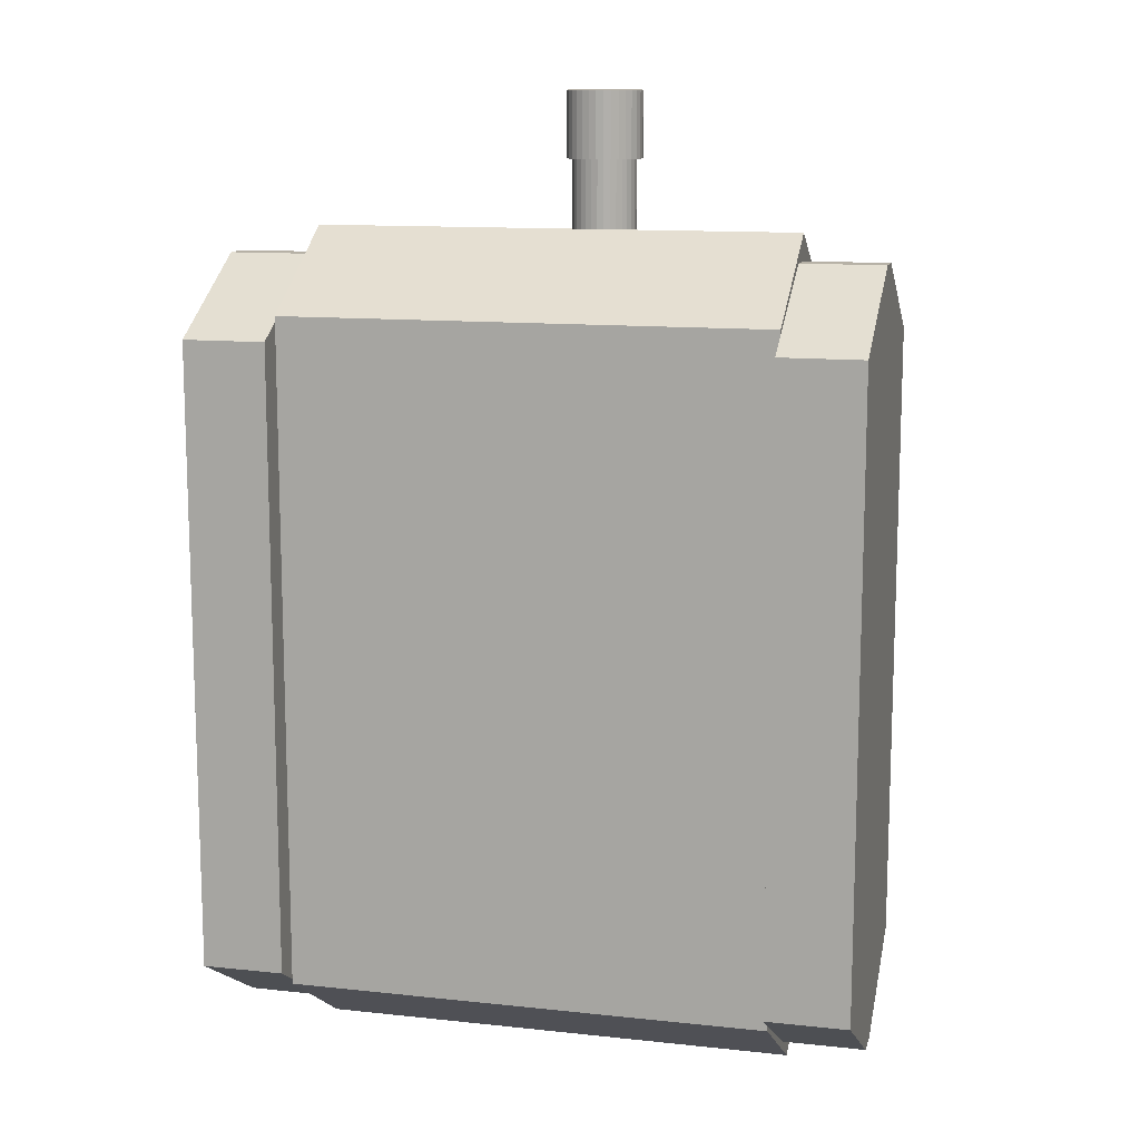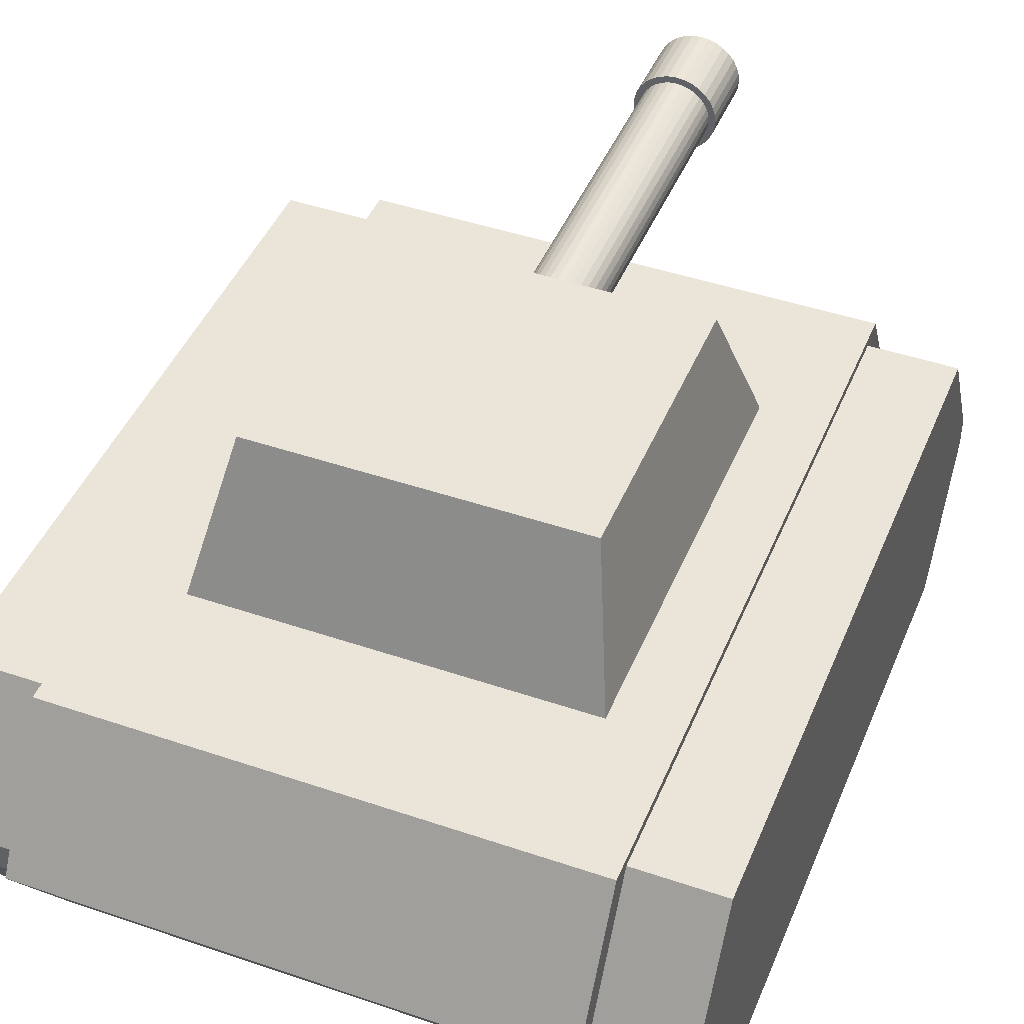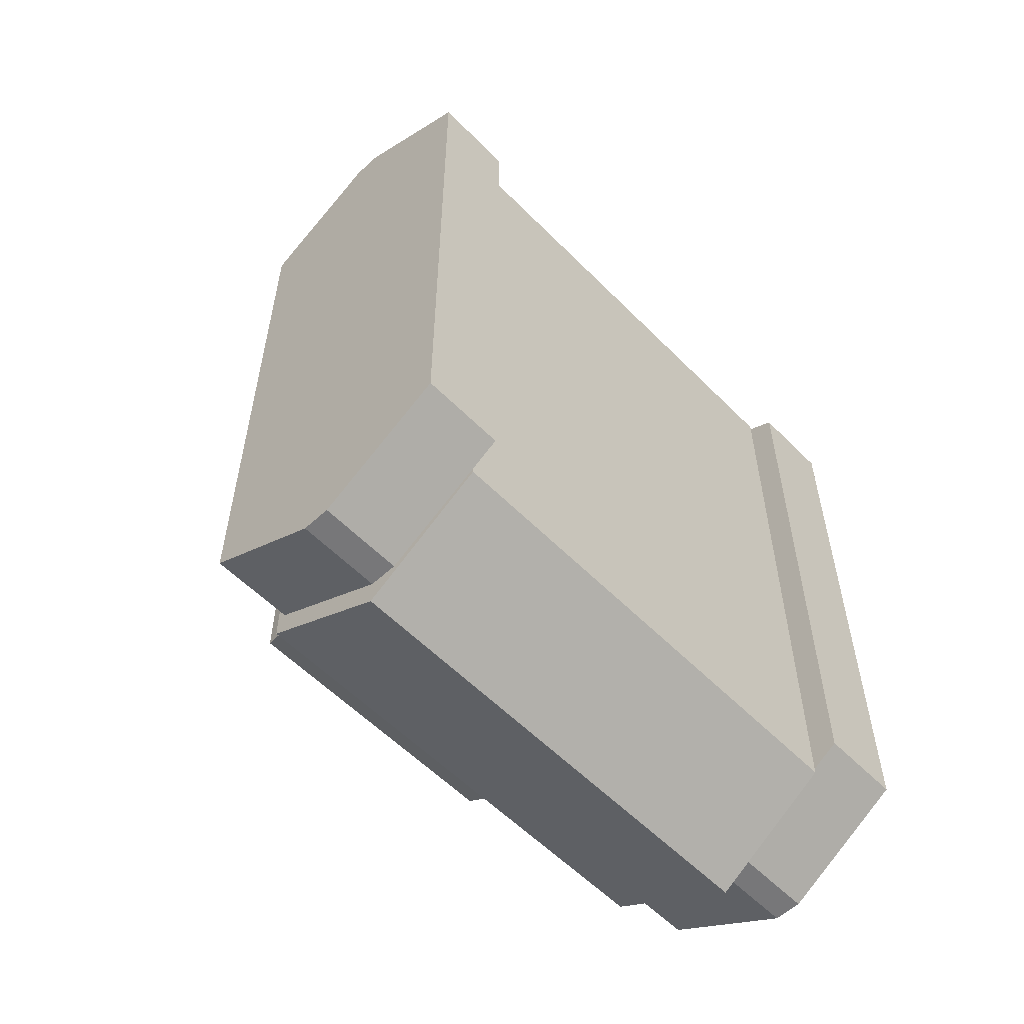
<metadata>
{"format":"obj","ext":"obj","renderer":"f3d","projection":"perspective","resolution":1024,"background":"white","views":[{"elev":12.1,"azim":14.3,"up":"+Z"},{"elev":44.5,"azim":-158.3,"up":"+Y"},{"elev":-57.2,"azim":-46.2,"up":"+Z"}]}
</metadata>
<code>
o tank_1
v 9.025 3.378 8.953
v 9.025 3.378 -2.69
v 8.871 3.565 -2.767
v 8.871 3.565 8.953
v 7.528 1.555 8.953
v 7.528 1.555 -1.936
v 7.76 1.484 -1.907
v 7.76 1.484 8.953
v 7.76 3.902 8.953
v 7.76 3.902 -2.906
v 7.528 3.832 -2.877
v 7.528 3.832 8.953
v 8.685 3.718 8.953
v 8.823 3.604 -2.783
v 8.685 3.718 -2.83
v 8 1.461 -1.897
v 8 1.461 8.953
v 7.315 3.718 -2.83
v 7.315 3.718 8.953
v 8.472 3.832 -2.877
v 8.472 3.832 8.953
v 8.24 1.484 -1.907
v 8.24 1.484 8.953
v 7.128 3.565 8.953
v 7.177 3.604 -2.783
v 7.128 3.565 -2.767
v 8.24 3.902 -2.906
v 8.24 3.902 8.953
v 8.472 1.555 -1.936
v 8.472 1.555 8.953
v 6.975 3.378 -2.69
v 6.975 3.378 8.953
v 8 3.926 -2.916
v 8 3.926 8.953
v 8.685 1.668 -1.983
v 8.685 1.668 8.953
v 6.861 3.165 8.953
v 6.902 3.242 -2.633
v 6.861 3.165 -2.602
v 8.872 1.822 8.953
v 8.845 1.8 -2.038
v 8.872 1.822 -2.047
v 6.791 2.934 -2.506
v 6.791 2.934 8.953
v 9.025 2.009 8.953
v 8.912 1.871 -2.067
v 9.025 2.009 -2.124
v 6.767 2.693 -2.407
v 6.767 2.693 8.953
v 9.139 2.222 -2.212
v 9.139 2.222 8.953
v 6.791 2.453 8.953
v 6.781 2.561 -2.352
v 6.791 2.453 -2.307
v 9.209 2.453 -2.307
v 9.209 2.453 8.953
v 6.861 2.222 -2.212
v 6.861 2.222 8.953
v 9.232 2.693 8.953
v 9.219 2.561 -2.352
v 9.232 2.693 -2.407
v 6.975 2.009 -2.124
v 6.975 2.008 8.953
v 9.209 2.934 -2.506
v 9.209 2.934 8.953
v 7.128 1.822 8.953
v 7.088 1.871 -2.067
v 7.128 1.822 -2.047
v 9.139 3.165 -2.602
v 9.139 3.165 8.953
v 7.315 1.668 8.953
v 7.155 1.8 -2.038
v 7.315 1.668 -1.983
v 9.098 3.242 -2.633
v -0.8232 -4.81 -23.46
v -0.8232 -9.392 -20.6
v -0.8232 -9.392 -19.81
v -0.8232 -4.81 -22.48
v -0.8232 0.08646 -14.47
v -0.8232 0.08646 -20.6
v -0.8232 -0.2288 -19.81
v -0.8232 -0.2288 -14.08
v 4.928 -4.81 6.775
v 4.928 0.08646 3.922
v -0.8232 0.08646 3.922
v -0.8232 -4.81 6.775
v -0.8232 -9.392 -8.341
v -0.8232 -9.392 3.922
v -0.8232 -9.392 3.133
v 4.928 -9.392 3.922
v 4.928 -4.81 -23.46
v 4.928 0.08646 -20.6
v 4.928 -9.392 -20.6
v -0.8232 -0.2288 3.133
v -0.8232 -4.81 5.803
v 7.187 -9.392 -20.6
v 8 -9.392 -20.6
v 8 -9.392 -8.341
v 7.187 -9.392 -8.341
v 6.263 0.08646 -15.35
v 8 0.08646 -15.35
v 8 0.08646 -20.6
v 7.187 0.08646 -20.6
v -0.8232 0.08646 -2.209
v -0.8232 0.08646 -8.341
v -0.8232 -0.2288 -8.341
v -0.8232 -0.2288 -2.604
v 7.187 -9.392 3.922
v 8 -9.392 3.922
v 6.473 0.08646 -1.329
v 7.187 0.08646 3.922
v 8 0.08646 3.922
v 8 0.08646 -1.329
v -3.845 -0.2288 3.133
v -3.845 -4.81 5.803
v -3.845 -0.2288 -2.604
v -3.845 -0.2288 -8.341
v -3.845 -0.2288 -14.08
v -3.845 -0.2288 -19.81
v -3.845 -9.392 -8.341
v -3.845 -9.392 3.133
v -3.845 -4.81 -22.48
v -3.845 -9.392 -19.81
v -0.8232 -5.83 -22.48
v -3.845 -5.83 -22.48
v -3.845 -10.41 -8.341
v -3.845 -10.41 3.133
v -0.8232 -10.41 -8.341
v -0.8232 -10.41 -19.81
v -3.845 -5.83 5.803
v -0.8232 -5.83 5.803
v 1.434 0.08646 -1.329
v 4.928 -9.392 -8.341
v 1.434 0.08646 -15.35
v 7.187 -4.81 -23.46
v 7.187 -4.81 6.775
v 1.434 0.08646 -8.341
v 6.532 5.009 -3.364
v 6.669 3.647 -2.801
v 7.197 3.871 -2.893
v 8 3.948 -2.925
v 8 5.009 -3.364
v 2.229 3.933 -13.76
v 2.229 3.933 -8.341
v 2.451 5.009 -8.341
v 2.451 5.009 -13.32
v -3.845 -10.41 -19.81
v -0.8232 -10.41 3.133
v 6.532 5.009 -8.341
v 8 5.009 -8.341
v 8 5.009 -13.32
v 6.532 5.009 -13.32
v 6.473 3.933 -13.76
v 2.229 3.933 -2.919
v 2.451 5.009 -3.364
v 8 3.933 -13.76
v 8 -4.81 6.775
v 8 -4.81 -23.46
v 2.054 3.087 -2.57
v 6.299 2.561 -2.352
v 6.394 3.216 -2.623
v 8 3.087 -14.11
v 6.427 3.087 -14.11
v 2.054 3.087 -8.341
v 2.054 3.087 -14.11
v 6.669 1.475 -1.903
v 8 1.174 -1.779
v 7.197 1.252 -1.811
v 1.879 2.242 -8.341
v 1.879 2.242 -14.46
v 6.381 2.242 -14.46
v 1.879 2.242 -2.22
v 8 2.242 -14.46
v 16.82 -4.81 -23.46
v 16.82 -4.81 -22.48
v 16.82 -9.392 -19.81
v 16.82 -9.392 -20.6
v 16.82 0.08646 -14.47
v 16.82 -0.2288 -14.08
v 16.82 -0.2288 -19.81
v 16.82 0.08646 -20.6
v 11.07 -4.81 6.775
v 16.82 -4.81 6.775
v 16.82 0.08646 3.922
v 11.07 0.08646 3.922
v 16.82 -9.392 -8.341
v 16.82 -9.392 3.133
v 16.82 -9.392 3.922
v 11.07 -9.392 3.922
v 11.07 -4.81 -23.46
v 11.07 0.08646 -20.6
v 11.07 -9.392 -20.6
v 16.82 -4.81 5.803
v 16.82 -0.2288 3.133
v 8.813 -9.392 -20.6
v 8.813 -9.392 -8.341
v 9.737 0.08646 -15.35
v 8.813 0.08646 -20.6
v 16.82 0.08646 -2.209
v 16.82 -0.2288 -2.604
v 16.82 -0.2288 -8.341
v 16.82 0.08646 -8.341
v 8.813 -9.392 3.922
v 9.527 0.08646 -1.329
v 8.813 0.08646 3.922
v 19.85 -4.81 5.803
v 19.85 -0.2288 3.133
v 19.85 -0.2288 -2.604
v 19.85 -9.392 3.133
v 19.85 -9.392 -8.341
v 19.85 -9.392 -19.81
v 19.85 -4.81 -22.48
v 19.85 -0.2288 -19.81
v 19.85 -0.2288 -14.08
v 19.85 -0.2288 -8.341
v 19.85 -5.83 -22.48
v 16.82 -5.83 -22.48
v 19.85 -10.41 3.133
v 19.85 -10.41 -8.341
v 16.82 -10.41 -19.81
v 16.82 -10.41 -8.341
v 16.82 -5.83 5.803
v 19.85 -5.83 5.803
v 14.57 0.08646 -1.329
v 11.07 -9.392 -8.341
v 14.57 0.08646 -15.35
v 8.813 -4.81 -23.46
v 8.813 -4.81 6.775
v 14.57 0.08646 -8.341
v 8.803 3.871 -2.893
v 9.331 3.647 -2.801
v 9.468 5.009 -3.364
v 13.77 3.933 -13.76
v 13.55 5.009 -13.32
v 13.55 5.009 -8.341
v 13.77 3.933 -8.341
v 19.85 -10.41 -19.81
v 16.82 -10.41 3.133
v 9.468 5.009 -8.341
v 9.468 5.009 -13.32
v 9.527 3.933 -13.76
v 13.55 5.009 -3.364
v 13.77 3.933 -2.919
v 9.701 2.561 -2.352
v 13.95 3.087 -2.57
v 9.606 3.216 -2.623
v 9.573 3.087 -14.11
v 13.95 3.087 -8.341
v 13.95 3.087 -14.11
v 9.331 1.475 -1.903
v 8.803 1.252 -1.811
v 14.12 2.242 -14.46
v 14.12 2.242 -8.341
v 9.619 2.242 -14.46
v 14.12 2.242 -2.22
v 9.606 1.906 -2.081
v 6.394 1.906 -2.081
v 9.442 2.406 8.953
v 9.358 2.131 8.953
v 6.558 2.406 8.953
v 6.53 2.693 8.953
v 9.222 1.876 8.953
v 6.558 2.98 8.953
v 9.04 1.654 8.953
v 6.642 3.256 8.953
v 8.817 1.471 8.953
v 6.777 3.51 8.953
v 8.563 1.335 8.953
v 8 4.164 8.953
v 8.287 4.135 8.953
v 6.96 3.733 8.953
v 8.287 1.251 8.953
v 8.563 4.052 8.953
v 7.183 3.916 8.953
v 8 1.223 8.953
v 8.817 3.916 8.953
v 7.437 4.052 8.953
v 7.713 1.251 8.953
v 9.04 3.733 8.953
v 7.713 4.135 8.953
v 7.437 1.335 8.953
v 9.222 3.51 8.953
v 7.183 1.471 8.953
v 9.358 3.256 8.953
v 6.96 1.654 8.953
v 9.442 2.98 8.953
v 6.777 1.876 8.953
v 9.47 2.693 8.953
v 6.642 2.131 8.953
v 7.437 4.052 11.51
v 7.713 4.135 11.51
v 8 4.164 11.51
v 7.183 3.916 11.51
v 6.96 3.733 11.51
v 6.777 3.51 11.51
v 6.642 3.256 11.51
v 6.558 2.98 11.51
v 6.53 2.693 11.51
v 6.558 2.406 11.51
v 6.642 2.131 11.51
v 6.777 1.876 11.51
v 6.96 1.654 11.51
v 7.183 1.471 11.51
v 7.437 1.335 11.51
v 7.713 1.251 11.51
v 8 1.223 11.51
v 8.287 1.251 11.51
v 8.563 1.335 11.51
v 8.817 1.471 11.51
v 9.04 1.654 11.51
v 9.222 1.876 11.51
v 9.358 2.131 11.51
v 9.442 2.406 11.51
v 9.47 2.693 11.51
v 9.442 2.98 11.51
v 9.358 3.256 11.51
v 9.222 3.51 11.51
v 9.04 3.733 11.51
v 8.817 3.916 11.51
v 8.563 4.052 11.51
v 8.287 4.135 11.51
f 1 2 3
f 3 4 1
f 5 6 7
f 7 8 5
f 9 10 11
f 11 12 9
f 13 4 3
f 14 15 13
f 3 14 13
f 8 7 16
f 16 17 8
f 12 11 18
f 18 19 12
f 13 15 20
f 20 21 13
f 17 16 22
f 22 23 17
f 24 19 18
f 25 26 24
f 18 25 24
f 21 20 27
f 27 28 21
f 23 22 29
f 29 30 23
f 24 26 31
f 31 32 24
f 33 34 28
f 28 27 33
f 30 29 35
f 35 36 30
f 37 32 31
f 38 39 37
f 31 38 37
f 40 36 35
f 35 41 42
f 35 42 40
f 37 39 43
f 43 44 37
f 45 40 42
f 46 47 45
f 42 46 45
f 44 43 48
f 48 49 44
f 45 47 50
f 50 51 45
f 52 49 48
f 48 53 54
f 48 54 52
f 51 50 55
f 55 56 51
f 52 54 57
f 57 58 52
f 59 56 55
f 55 60 61
f 55 61 59
f 58 57 62
f 62 63 58
f 59 61 64
f 64 65 59
f 66 63 62
f 62 67 68
f 62 68 66
f 65 64 69
f 69 70 65
f 71 66 68
f 68 72 73
f 68 73 71
f 1 70 69
f 74 2 1
f 69 74 1
f 71 73 6
f 6 5 71
f 34 33 10
f 10 9 34
f 75 76 77
f 77 78 75
f 79 80 81
f 81 82 79
f 83 84 85
f 85 86 83
f 87 88 89
f 90 83 86
f 86 88 90
f 91 75 80
f 80 92 91
f 93 76 75
f 75 91 93
f 86 85 94
f 94 95 86
f 80 75 78
f 78 81 80
f 96 97 98
f 98 99 96
f 100 101 102
f 102 103 100
f 76 87 77
f 104 105 106
f 106 107 104
f 108 99 98
f 98 109 108
f 110 111 112
f 112 113 110
f 95 94 114
f 114 115 95
f 88 86 95
f 95 89 88
f 115 114 116
f 117 118 119
f 115 116 117
f 120 121 115
f 122 123 120
f 117 119 122
f 120 115 117
f 117 122 120
f 81 78 122
f 122 119 81
f 122 78 124
f 124 125 122
f 82 81 119
f 119 118 82
f 121 120 126
f 126 127 121
f 77 87 128
f 128 129 77
f 95 115 130
f 130 131 95
f 107 106 117
f 117 116 107
f 104 85 84
f 84 132 104
f 88 87 133
f 133 90 88
f 79 134 92
f 92 80 79
f 76 93 133
f 133 87 76
f 96 93 91
f 91 135 96
f 135 91 92
f 92 103 135
f 108 136 83
f 83 90 108
f 136 111 84
f 84 83 136
f 105 104 132
f 132 137 105
f 94 107 116
f 116 114 94
f 138 139 140
f 140 141 142
f 140 142 138
f 85 104 107
f 107 94 85
f 105 137 134
f 134 79 105
f 106 82 118
f 118 117 106
f 143 144 145
f 145 146 143
f 105 79 82
f 82 106 105
f 129 128 126
f 126 147 129
f 148 131 130
f 130 127 148
f 124 129 147
f 147 125 124
f 128 148 127
f 127 126 128
f 120 123 147
f 147 126 120
f 89 95 131
f 131 148 89
f 115 121 127
f 127 130 115
f 87 89 148
f 148 128 87
f 78 77 129
f 129 124 78
f 123 122 125
f 125 147 123
f 149 138 142
f 142 150 149
f 149 150 151
f 151 152 149
f 153 143 146
f 146 152 153
f 144 154 155
f 155 145 144
f 156 153 152
f 152 151 156
f 145 149 152
f 152 146 145
f 145 155 138
f 138 149 145
f 154 139 138
f 138 155 154
f 157 112 111
f 111 136 157
f 109 157 136
f 136 108 109
f 158 135 103
f 103 102 158
f 97 96 135
f 135 158 97
f 132 84 111
f 111 110 132
f 90 133 99
f 99 108 90
f 134 100 103
f 103 92 134
f 93 96 99
f 99 133 93
f 154 159 160
f 161 139 154
f 160 161 154
f 162 163 153
f 153 156 162
f 164 159 154
f 154 144 164
f 163 165 143
f 143 153 163
f 165 164 144
f 144 143 165
f 166 110 113
f 113 167 168
f 113 168 166
f 134 137 169
f 169 170 134
f 100 134 170
f 170 171 100
f 137 132 172
f 172 169 137
f 101 100 171
f 171 173 101
f 132 110 166
f 166 172 132
f 174 175 176
f 176 177 174
f 178 179 180
f 180 181 178
f 182 183 184
f 184 185 182
f 186 187 188
f 189 188 183
f 183 182 189
f 190 191 181
f 181 174 190
f 192 190 174
f 174 177 192
f 183 193 194
f 194 184 183
f 181 180 175
f 175 174 181
f 195 196 98
f 98 97 195
f 197 198 102
f 102 101 197
f 177 176 186
f 199 200 201
f 201 202 199
f 203 109 98
f 98 196 203
f 204 113 112
f 112 205 204
f 193 206 207
f 207 194 193
f 188 187 193
f 193 183 188
f 208 207 206
f 206 209 210
f 210 211 212
f 212 213 214
f 215 208 206
f 212 214 215
f 206 210 212
f 206 212 215
f 180 213 212
f 212 175 180
f 212 216 217
f 217 175 212
f 179 214 213
f 213 180 179
f 209 218 219
f 219 210 209
f 176 220 221
f 221 186 176
f 193 222 223
f 223 206 193
f 200 208 215
f 215 201 200
f 199 224 185
f 185 184 199
f 188 189 225
f 225 186 188
f 178 181 191
f 191 226 178
f 177 186 225
f 225 192 177
f 195 227 190
f 190 192 195
f 227 198 191
f 191 190 227
f 203 189 182
f 182 228 203
f 228 182 185
f 185 205 228
f 202 229 224
f 224 199 202
f 194 207 208
f 208 200 194
f 230 231 232
f 232 142 141
f 232 141 230
f 184 194 200
f 200 199 184
f 202 178 226
f 226 229 202
f 201 215 214
f 214 179 201
f 233 234 235
f 235 236 233
f 202 201 179
f 179 178 202
f 220 237 219
f 219 221 220
f 238 218 223
f 223 222 238
f 217 216 237
f 237 220 217
f 221 219 218
f 218 238 221
f 210 219 237
f 237 211 210
f 187 238 222
f 222 193 187
f 206 223 218
f 218 209 206
f 186 221 238
f 238 187 186
f 175 217 220
f 220 176 175
f 211 237 216
f 216 212 211
f 239 150 142
f 142 232 239
f 239 240 151
f 151 150 239
f 241 240 234
f 234 233 241
f 236 235 242
f 242 243 236
f 156 151 240
f 240 241 156
f 235 234 240
f 240 239 235
f 235 239 232
f 232 242 235
f 243 242 232
f 232 231 243
f 157 228 205
f 205 112 157
f 109 203 228
f 228 157 109
f 158 102 198
f 198 227 158
f 97 158 227
f 227 195 97
f 224 204 205
f 205 185 224
f 189 203 196
f 196 225 189
f 226 191 198
f 198 197 226
f 192 225 196
f 196 195 192
f 244 245 243
f 243 231 246
f 243 246 244
f 162 156 241
f 241 247 162
f 248 236 243
f 243 245 248
f 247 241 233
f 233 249 247
f 249 233 236
f 236 248 249
f 113 204 250
f 251 167 113
f 250 251 113
f 226 252 253
f 253 229 226
f 197 254 252
f 252 226 197
f 229 253 255
f 255 224 229
f 101 173 254
f 254 197 101
f 224 255 250
f 250 204 224
f 252 249 248
f 248 253 252
f 254 247 249
f 249 252 254
f 253 248 245
f 245 255 253
f 173 162 247
f 247 254 173
f 250 255 245
f 245 244 256
f 245 256 250
f 170 169 164
f 164 165 170
f 171 170 165
f 165 163 171
f 169 172 159
f 159 164 169
f 173 171 163
f 163 162 173
f 159 172 166
f 257 160 159
f 166 257 159
f 160 257 67
f 160 67 62
f 54 53 160
f 160 62 57
f 57 54 160
f 257 166 168
f 168 72 68
f 68 67 257
f 168 68 257
f 168 167 16
f 168 16 7
f 73 72 168
f 168 7 6
f 168 6 73
f 251 41 35
f 251 35 29
f 16 167 251
f 251 29 22
f 251 22 16
f 251 250 256
f 256 46 42
f 42 41 251
f 256 42 251
f 46 256 244
f 244 60 55
f 244 55 50
f 47 46 244
f 244 50 47
f 60 244 246
f 246 74 69
f 246 69 64
f 61 60 246
f 246 64 61
f 74 246 231
f 231 230 14
f 231 14 3
f 2 74 231
f 231 3 2
f 139 161 38
f 139 38 31
f 25 140 139
f 139 31 26
f 26 25 139
f 161 160 53
f 161 53 48
f 39 38 161
f 161 48 43
f 43 39 161
f 141 33 27
f 230 141 27
f 15 14 230
f 230 27 20
f 20 15 230
f 140 25 18
f 140 18 11
f 33 141 140
f 140 11 10
f 10 33 140
f 51 56 258
f 258 259 51
f 49 52 260
f 260 261 49
f 45 51 259
f 259 262 45
f 44 49 261
f 261 263 44
f 40 45 262
f 262 264 40
f 37 44 263
f 263 265 37
f 36 40 264
f 264 266 36
f 32 37 265
f 265 267 32
f 30 36 266
f 266 268 30
f 28 34 269
f 269 270 28
f 24 32 267
f 267 271 24
f 23 30 268
f 268 272 23
f 21 28 270
f 270 273 21
f 19 24 271
f 271 274 19
f 17 23 272
f 272 275 17
f 13 21 273
f 273 276 13
f 12 19 274
f 274 277 12
f 8 17 275
f 275 278 8
f 4 13 276
f 276 279 4
f 9 12 277
f 277 280 9
f 5 8 278
f 278 281 5
f 1 4 279
f 279 282 1
f 34 9 280
f 280 269 34
f 71 5 281
f 281 283 71
f 70 1 282
f 282 284 70
f 66 71 283
f 283 285 66
f 65 70 284
f 284 286 65
f 63 66 285
f 285 287 63
f 59 65 286
f 286 288 59
f 58 63 287
f 287 289 58
f 56 59 288
f 288 258 56
f 52 58 289
f 289 260 52
f 280 277 290
f 290 291 280
f 292 291 290
f 290 293 294
f 294 295 296
f 296 297 298
f 298 299 300
f 300 301 302
f 302 303 304
f 304 305 306
f 306 307 308
f 308 309 310
f 310 311 312
f 312 313 314
f 314 315 316
f 316 317 318
f 318 319 320
f 320 321 292
f 292 290 294
f 294 296 298
f 298 300 302
f 302 304 306
f 306 308 310
f 310 312 314
f 314 316 318
f 318 320 292
f 292 294 298
f 298 302 306
f 306 310 314
f 314 318 292
f 292 298 306
f 306 314 292
f 279 276 319
f 319 318 279
f 278 275 306
f 306 305 278
f 277 274 293
f 293 290 277
f 276 273 320
f 320 319 276
f 275 272 307
f 307 306 275
f 274 271 294
f 294 293 274
f 273 270 321
f 321 320 273
f 272 268 308
f 308 307 272
f 271 267 295
f 295 294 271
f 270 269 292
f 292 321 270
f 268 266 309
f 309 308 268
f 267 265 296
f 296 295 267
f 266 264 310
f 310 309 266
f 265 263 297
f 297 296 265
f 264 262 311
f 311 310 264
f 263 261 298
f 298 297 263
f 262 259 312
f 312 311 262
f 261 260 299
f 299 298 261
f 259 258 313
f 313 312 259
f 260 289 300
f 300 299 260
f 258 288 314
f 314 313 258
f 289 287 301
f 301 300 289
f 288 286 315
f 315 314 288
f 287 285 302
f 302 301 287
f 286 284 316
f 316 315 286
f 285 283 303
f 303 302 285
f 284 282 317
f 317 316 284
f 283 281 304
f 304 303 283
f 269 280 291
f 291 292 269
f 282 279 318
f 318 317 282
f 281 278 305
f 305 304 281

</code>
